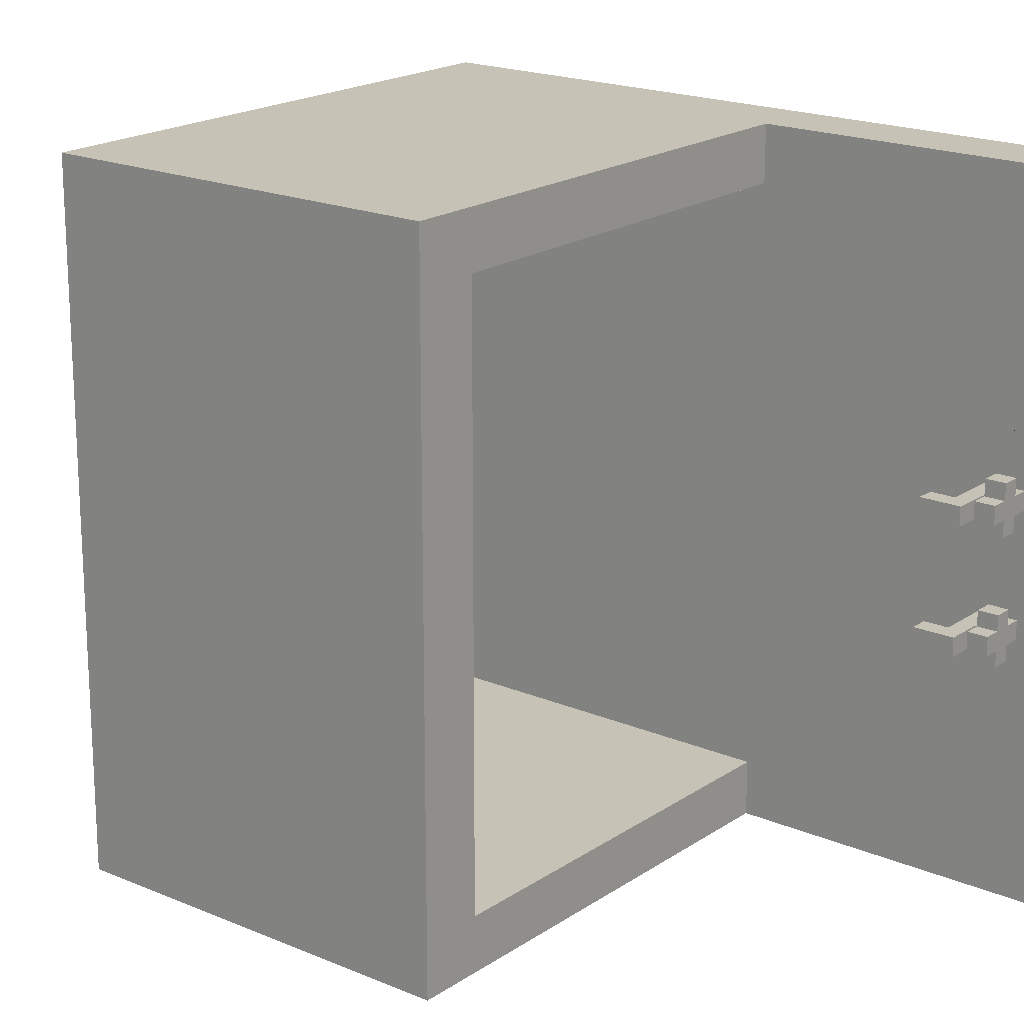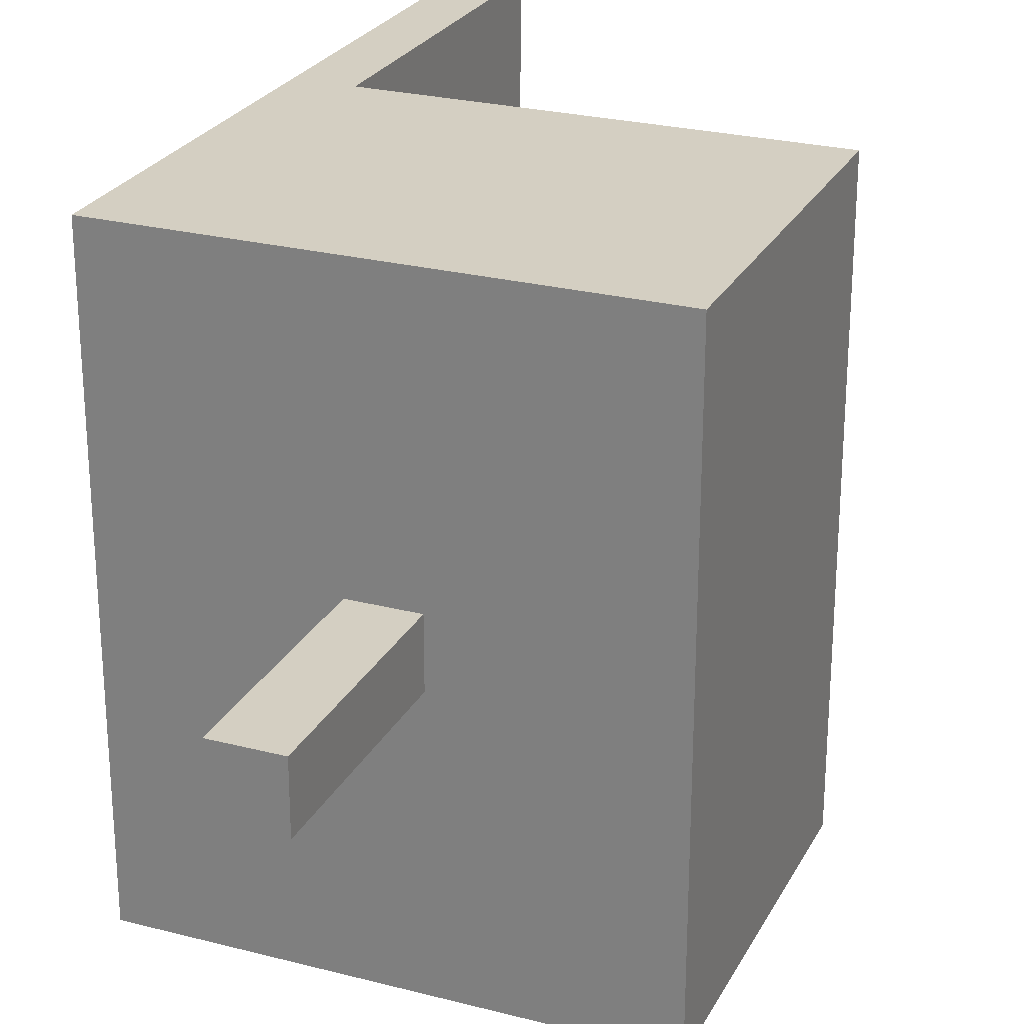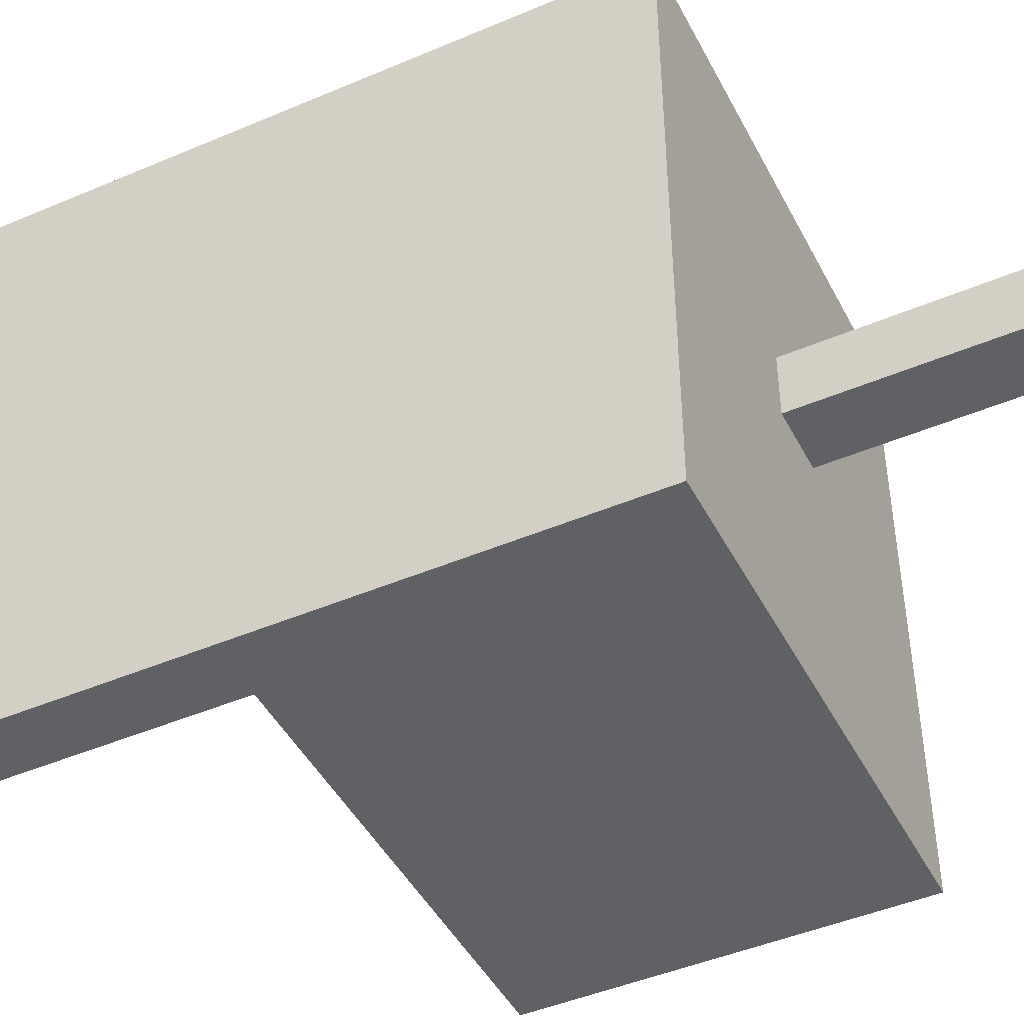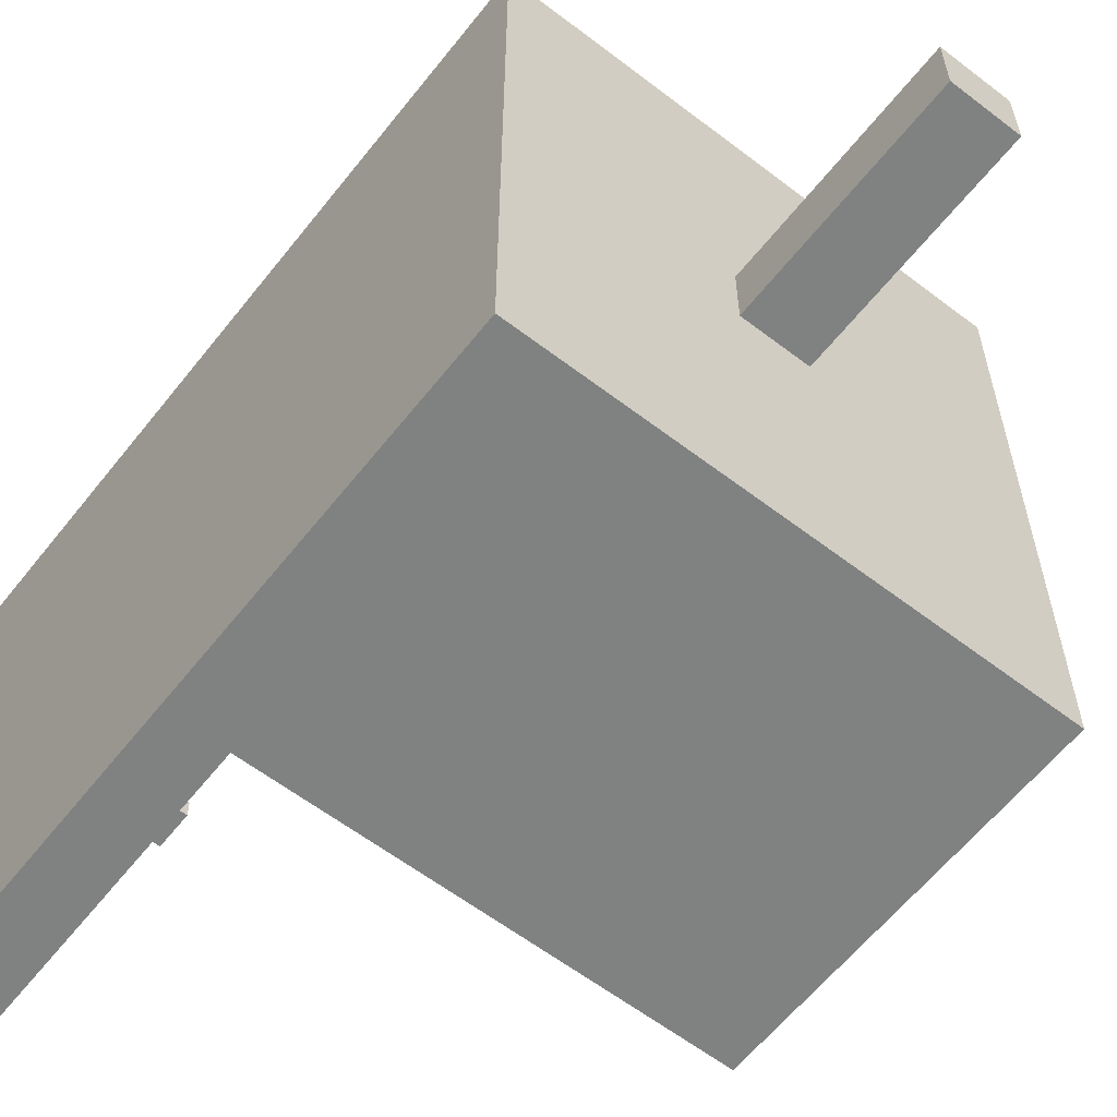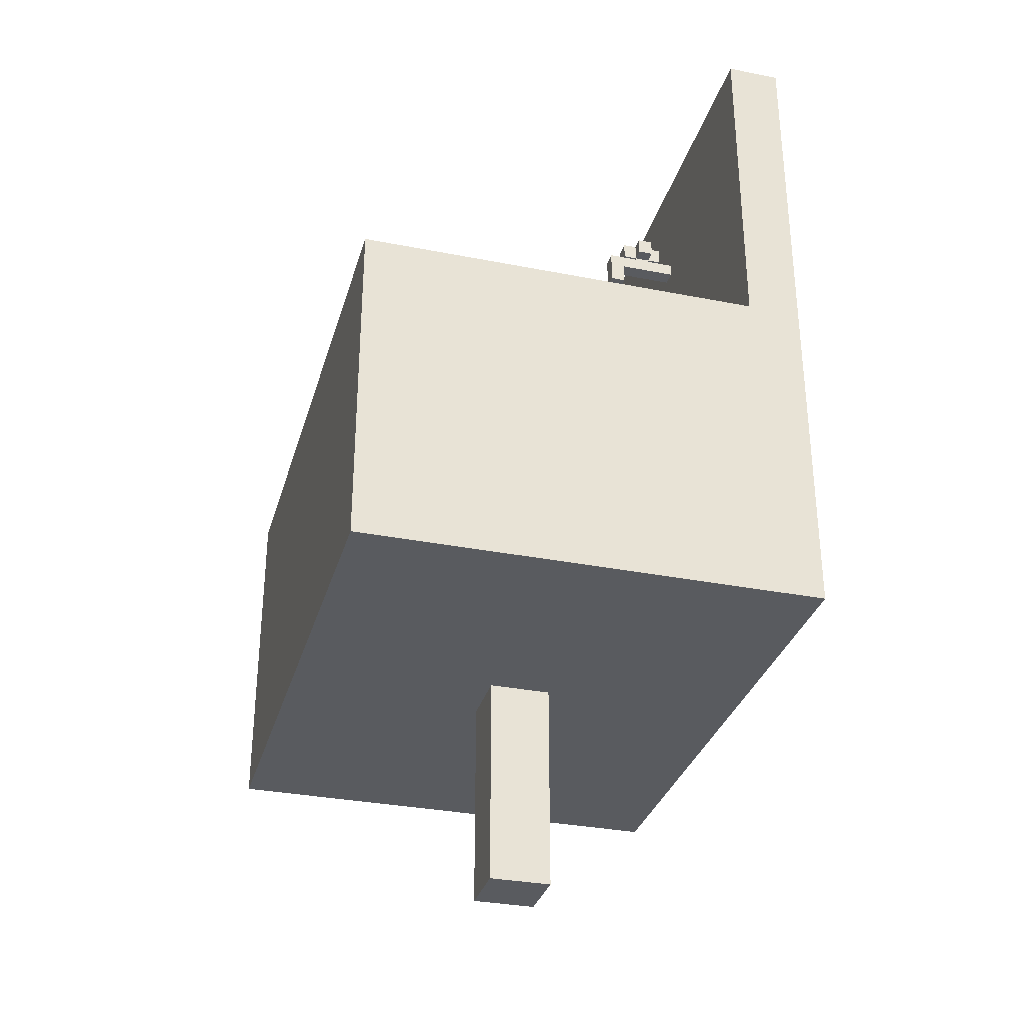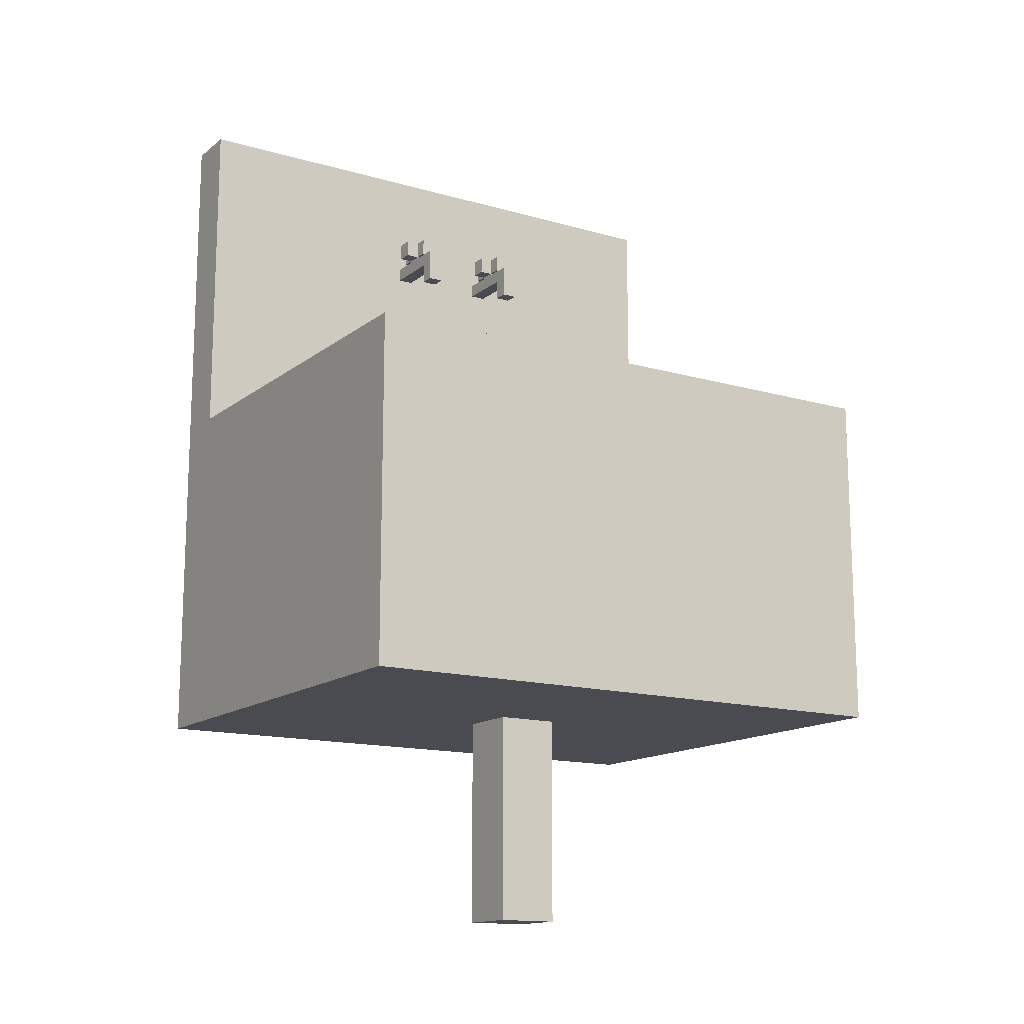
<metadata>
{"format":"obj","ext":"obj","renderer":"f3d","projection":"perspective","resolution":1024,"background":"white","views":[{"elev":19.2,"azim":128.7,"up":"+Z"},{"elev":25.6,"azim":22.5,"up":"+Z"},{"elev":-45.5,"azim":-63.8,"up":"+Z"},{"elev":-60.3,"azim":-38.1,"up":"+Z"},{"elev":-32.3,"azim":164.6,"up":"+Y"},{"elev":-14.5,"azim":57.8,"up":"+Y"}]}
</metadata>
<code>
v  0.311 -0.3085 -0.3898
v  0.311 0.1531 -0.3898
v  0.311 0.1531 -0.3274
v  0.311 0.1531 0.3274
v  0.311 0.1531 0.3898
v  0.311 -0.3085 0.3898
v  -0.3126 -0.3085 -0.3898
v  -0.3126 -0.3085 0.3898
v  -0.3126 0.1531 0.3898
v  -0.3126 0.1531 0.3274
v  -0.3126 0.1531 -0.3274
v  -0.3126 0.1531 -0.3898
v  0.0407 -0.5934 -0.0417
v  0.0407 -0.5934 0.0417
v  -0.0423 -0.5934 0.0417
v  -0.0423 -0.5934 -0.0417
v  0.2377 0.1531 0.3898
v  -0.2393 0.1531 0.3898
v  -0.2393 -0.2484 -0.3274
v  -0.2393 -0.2484 0.3274
v  0.2377 -0.2484 0.3274
v  0.2377 -0.2484 -0.3274
v  -0.2393 0.1531 -0.3898
v  0.2377 0.1531 -0.3898
v  -0.3126 0.6116 -0.3274
v  -0.3126 0.6116 0.3274
v  -0.2393 0.6116 0.3274
v  -0.2393 0.6116 -0.3274
v  0.2377 0.1531 -0.3274
v  0.2377 0.1531 0.3274
v  -0.2393 0.1531 0.3274
v  -0.2393 0.1531 -0.3274
v  -0.3126 0.6116 0.3898
v  -0.2393 0.6116 0.3898
v  -0.2393 0.6116 -0.3898
v  -0.3126 0.6116 -0.3898
v  -0.2393 0.4419 0.3274
v  -0.2393 0.4602 0.3274
v  -0.2393 0.4602 -0.0717
v  -0.2393 0.4602 0.0453
v  -0.2393 0.4419 0.0453
v  -0.2393 0.4419 -0.0717
v  -0.2393 0.4602 -0.3274
v  -0.2393 0.4419 -0.3274
v  -0.2393 0.4602 0.0662
v  -0.2393 0.4602 -0.0927
v  -0.2393 0.4419 -0.0927
v  -0.2393 0.4419 0.0662
v  -0.1394 0.4602 0.0453
v  -0.1394 0.4602 0.0662
v  -0.1394 0.4419 0.0662
v  -0.1394 0.4419 0.0453
v  -0.1394 0.4419 -0.0717
v  -0.1394 0.4419 -0.0927
v  -0.1394 0.4602 -0.0927
v  -0.1394 0.4602 -0.0717
v  -0.2016 0.4602 0.0662
v  -0.2016 0.4602 0.0453
v  -0.2016 0.4419 0.0662
v  -0.2016 0.4419 0.0453
v  -0.2016 0.4602 -0.0717
v  -0.2016 0.4602 -0.0927
v  -0.2016 0.4419 -0.0717
v  -0.2016 0.4419 -0.0927
v  -0.2016 0.4859 0.0453
v  -0.2016 0.4859 0.0662
v  -0.1809 0.4859 0.0662
v  -0.1809 0.4859 0.0453
v  -0.1809 0.4419 0.0662
v  -0.1809 0.4602 0.0662
v  -0.1809 0.4419 0.0453
v  -0.1809 0.4602 0.0453
v  -0.2016 0.4859 -0.0927
v  -0.2016 0.4859 -0.0717
v  -0.1809 0.4859 -0.0717
v  -0.1809 0.4859 -0.0927
v  -0.1809 0.4419 -0.0717
v  -0.1809 0.4602 -0.0717
v  -0.1809 0.4419 -0.0927
v  -0.1809 0.4602 -0.0927
v  -0.1601 0.4602 0.0662
v  -0.1601 0.4602 0.0453
v  -0.1601 0.4419 0.0662
v  -0.1601 0.4419 0.0453
v  -0.1601 0.4602 -0.0717
v  -0.1601 0.4602 -0.0927
v  -0.1601 0.4419 -0.0717
v  -0.1601 0.4419 -0.0927
v  -0.1601 0.4137 0.0662
v  -0.1601 0.4137 0.0453
v  -0.1394 0.4137 0.0453
v  -0.1394 0.4137 0.0662
v  -0.1601 0.4137 -0.0717
v  -0.1601 0.4137 -0.0927
v  -0.1394 0.4137 -0.0927
v  -0.1394 0.4137 -0.0717
v  -0.2016 0.4628 0.0662
v  -0.2016 0.4628 0.0453
v  -0.1809 0.4628 0.0662
v  -0.1809 0.4628 0.0453
v  -0.2016 0.4628 -0.0717
v  -0.2016 0.4628 -0.0927
v  -0.1809 0.4628 -0.0717
v  -0.1809 0.4628 -0.0927
v  -0.2204 0.4628 0.0662
v  -0.2204 0.4859 0.0662
v  -0.2204 0.4859 0.0453
v  -0.2204 0.4628 0.0453
v  -0.1809 0.4628 0.0847
v  -0.1809 0.4859 0.0847
v  -0.2016 0.4859 0.0847
v  -0.2016 0.4628 0.0847
v  -0.162 0.4628 0.0453
v  -0.162 0.4859 0.0453
v  -0.162 0.4859 0.0662
v  -0.162 0.4628 0.0662
v  -0.2016 0.4628 0.0272
v  -0.2016 0.4859 0.0272
v  -0.1809 0.4859 0.0272
v  -0.1809 0.4628 0.0272
v  -0.2204 0.4628 -0.0717
v  -0.2204 0.4859 -0.0717
v  -0.2204 0.4859 -0.0927
v  -0.2204 0.4628 -0.0927
v  -0.1809 0.4628 -0.0543
v  -0.1809 0.4859 -0.0543
v  -0.2016 0.4859 -0.0543
v  -0.2016 0.4628 -0.0543
v  -0.162 0.4628 -0.0927
v  -0.162 0.4859 -0.0927
v  -0.162 0.4859 -0.0717
v  -0.162 0.4628 -0.0717
v  -0.2016 0.4628 -0.1103
v  -0.2016 0.4859 -0.1103
v  -0.1809 0.4859 -0.1103
v  -0.1809 0.4628 -0.1103
v  0.0407 -0.3085 0.0417
v  0.0407 -0.3085 -0.0417
v  -0.0423 -0.3085 0.0417
v  -0.0423 -0.3085 -0.0417
g ???
f 1 2 3 4 5 6
f 7 8 9 10 11 12
f 13 14 15 16
f 6 5 17 18 9 8
f 19 20 21 22
f 2 1 7 12 23 24
f 25 26 27 28
f 4 3 29 30
f 31 18 17 30
f 29 24 23 32
f 26 33 34 27
f 28 35 36 25
f 3 2 24 29
f 30 17 5 4
f 10 9 33 26
f 9 18 34 33
f 18 31 37 38 27 34
f 39 40 41 42
f 32 23 35 28 43 44
f 23 12 36 35
f 12 11 25 36
f 11 10 26 25
f 32 31 20 19
f 31 30 21 20
f 30 29 22 21
f 29 32 19 22
f 43 28 27 38 45 40 39 46
f 37 31 32 44 47 42 41 48
f 45 38 37 48
f 49 50 51 52
f 47 44 43 46
f 53 54 55 56
f 40 45 57 58
f 45 48 59 57
f 48 41 60 59
f 41 40 58 60
f 46 39 61 62
f 39 42 63 61
f 42 47 64 63
f 47 46 62 64
f 65 66 67 68
f 57 59 69 70
f 59 60 71 69
f 60 58 72 71
f 73 74 75 76
f 61 63 77 78
f 63 64 79 77
f 64 62 80 79
f 72 70 81 82
f 70 69 83 81
f 69 71 84 83
f 71 72 82 84
f 80 78 85 86
f 78 77 87 85
f 77 79 88 87
f 79 80 86 88
f 82 81 50 49
f 81 83 51 50
f 89 90 91 92
f 84 82 49 52
f 86 85 56 55
f 85 87 53 56
f 93 94 95 96
f 88 86 55 54
f 83 84 90 89
f 84 52 91 90
f 52 51 92 91
f 51 83 89 92
f 87 88 94 93
f 88 54 95 94
f 54 53 96 95
f 53 87 93 96
f 58 57 97 98
f 57 70 99 97
f 70 72 100 99
f 72 58 98 100
f 62 61 101 102
f 61 78 103 101
f 78 80 104 103
f 80 62 102 104
f 105 106 107 108
f 109 110 111 112
f 113 114 115 116
f 117 118 119 120
f 121 122 123 124
f 125 126 127 128
f 129 130 131 132
f 133 134 135 136
f 97 66 106 105
f 66 65 107 106
f 65 98 108 107
f 98 97 105 108
f 99 67 110 109
f 67 66 111 110
f 66 97 112 111
f 97 99 109 112
f 100 68 114 113
f 68 67 115 114
f 67 99 116 115
f 99 100 113 116
f 98 65 118 117
f 65 68 119 118
f 68 100 120 119
f 100 98 117 120
f 101 74 122 121
f 74 73 123 122
f 73 102 124 123
f 102 101 121 124
f 103 75 126 125
f 75 74 127 126
f 74 101 128 127
f 101 103 125 128
f 104 76 130 129
f 76 75 131 130
f 75 103 132 131
f 103 104 129 132
f 102 73 134 133
f 73 76 135 134
f 76 104 136 135
f 104 102 133 136
f 1 6 137 138
f 6 8 139 137
f 8 7 140 139
f 7 1 138 140
f 138 137 14 13
f 137 139 15 14
f 139 140 16 15
f 140 138 13 16

</code>
